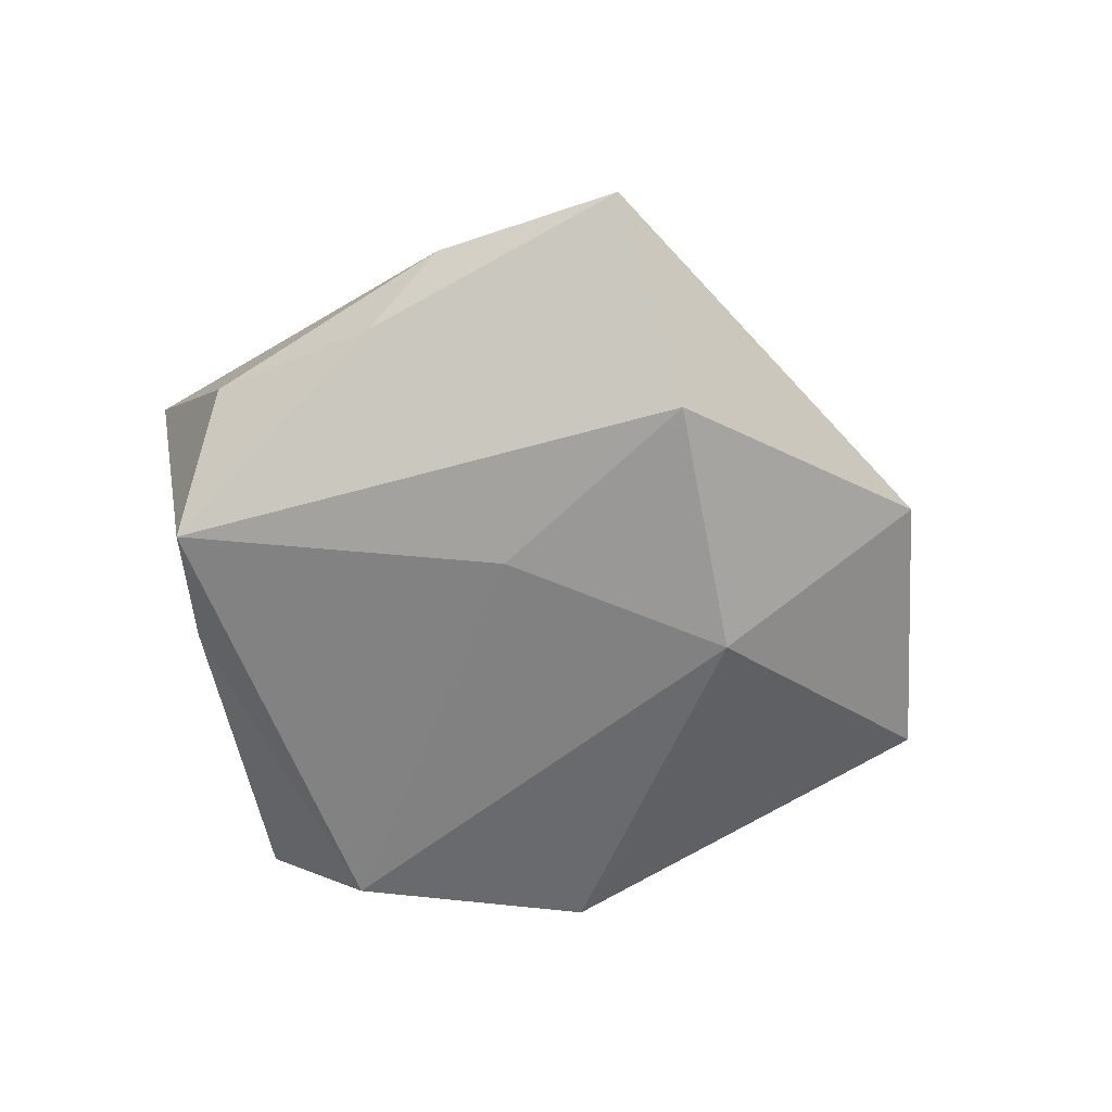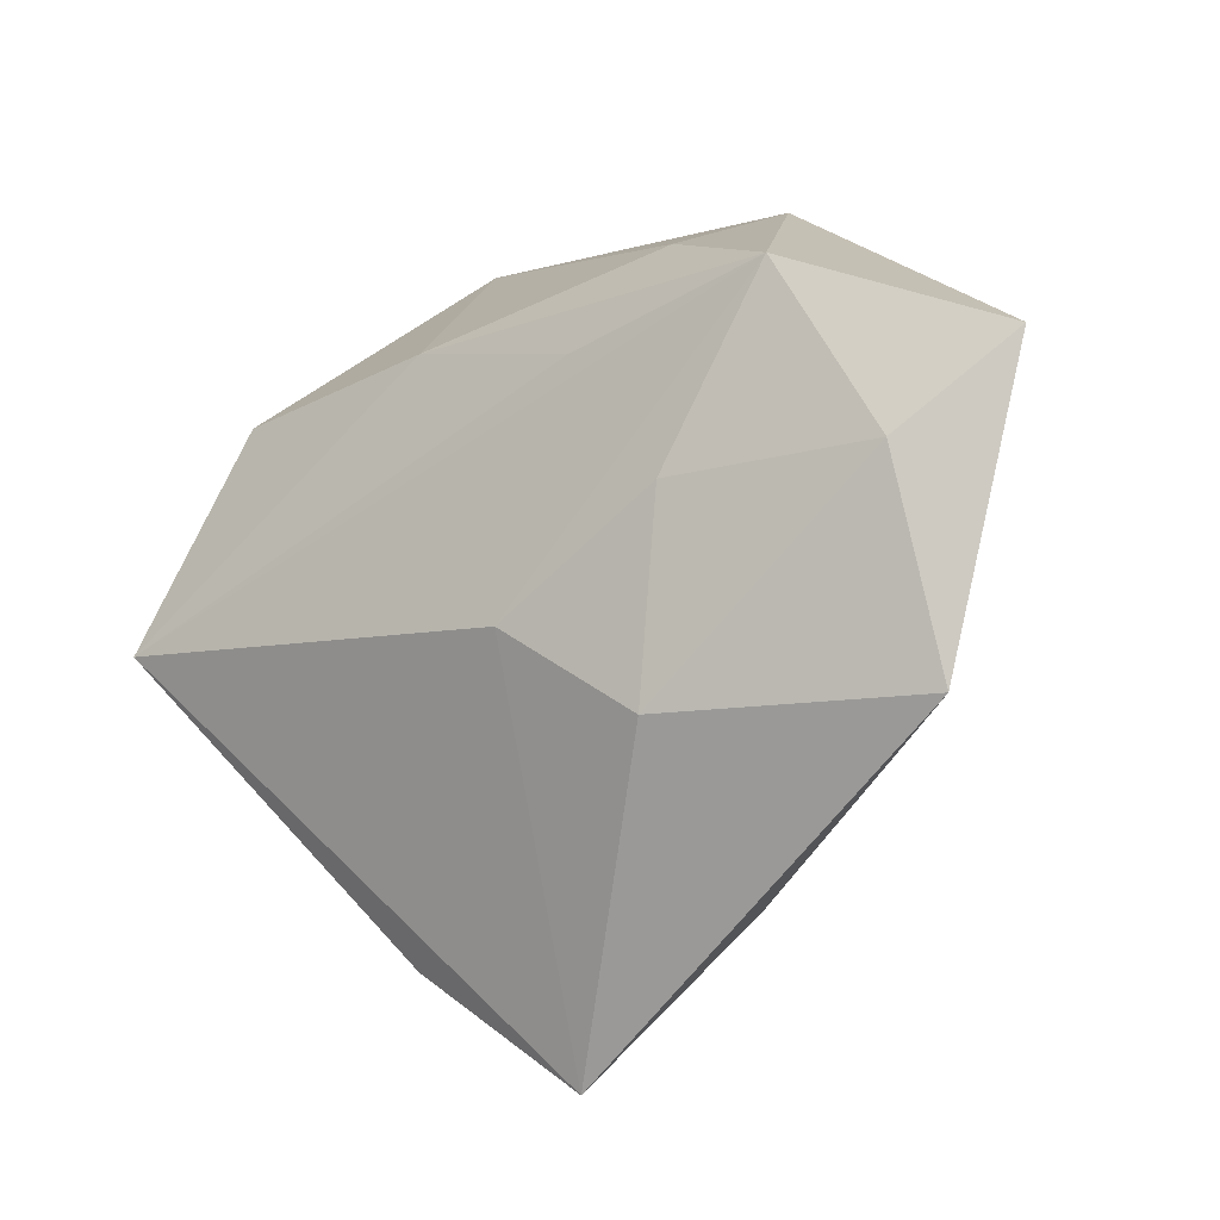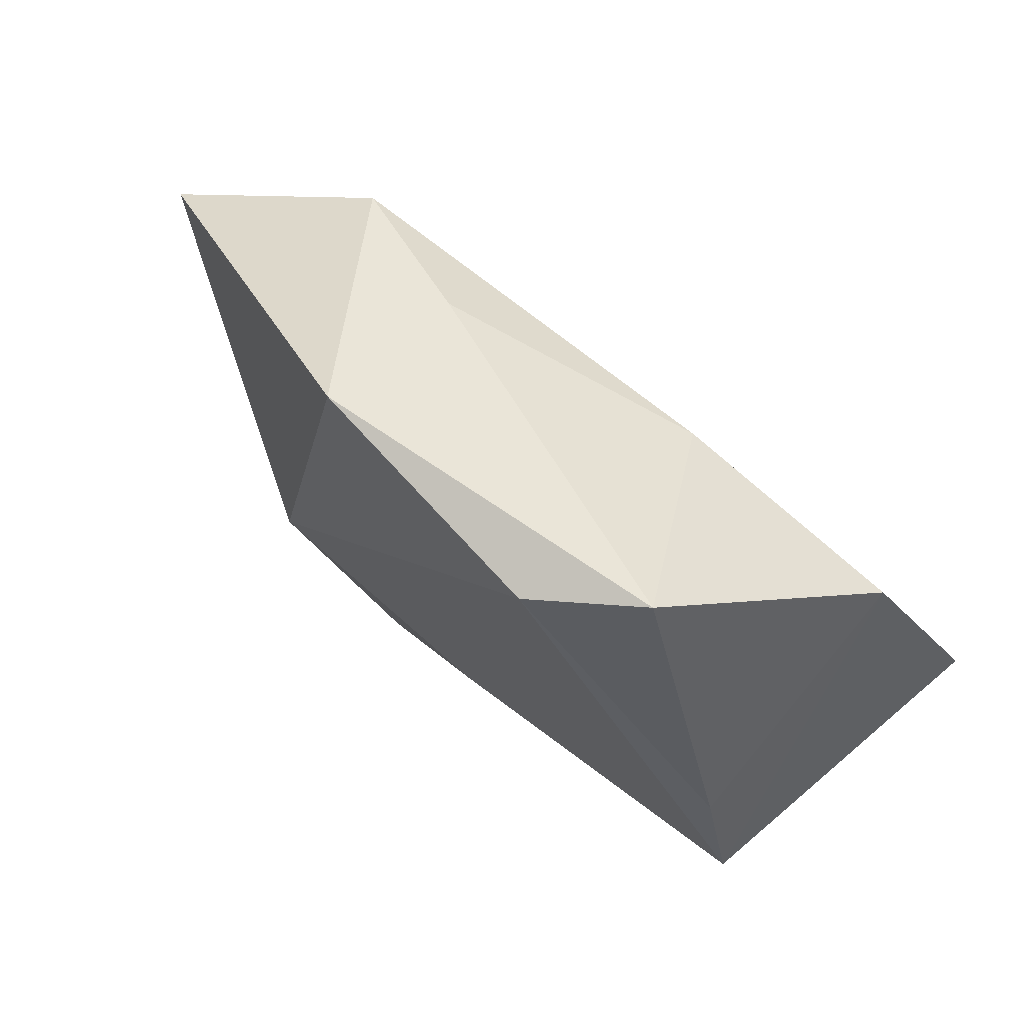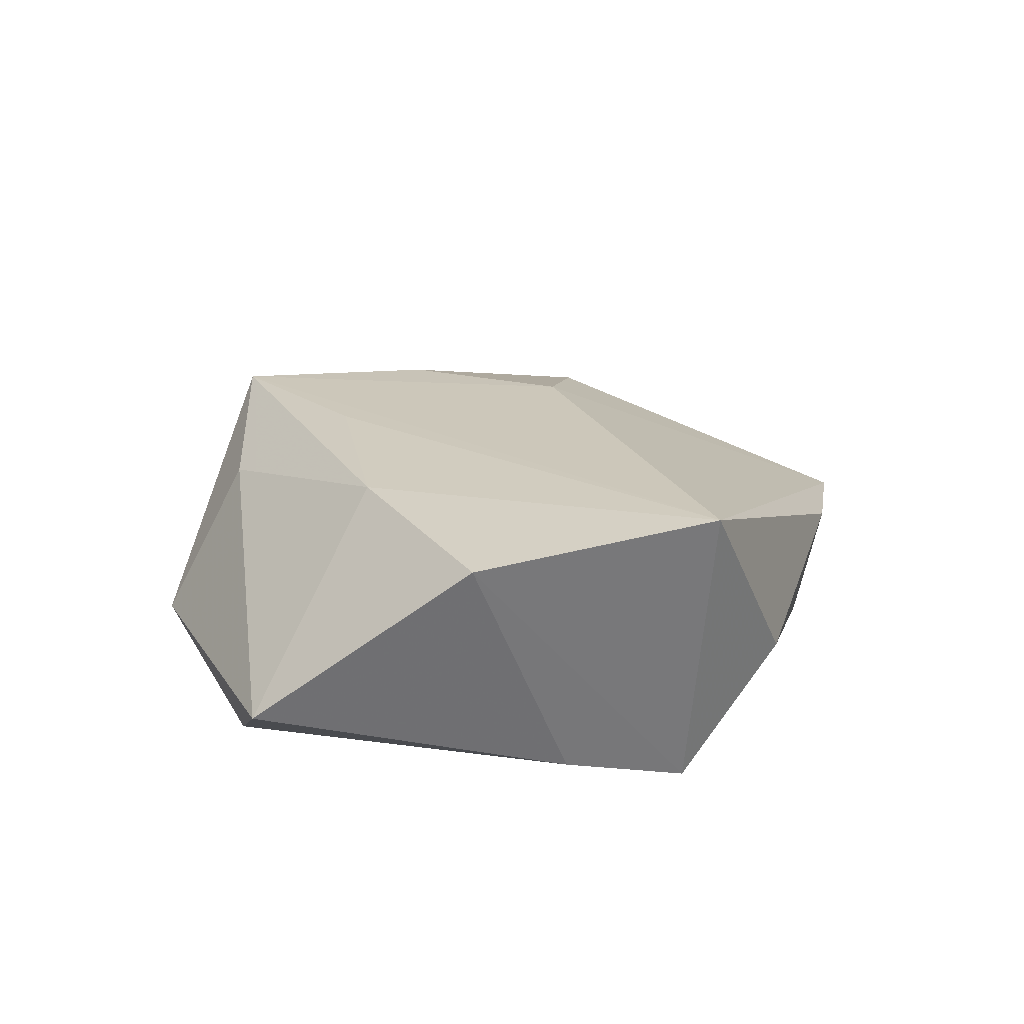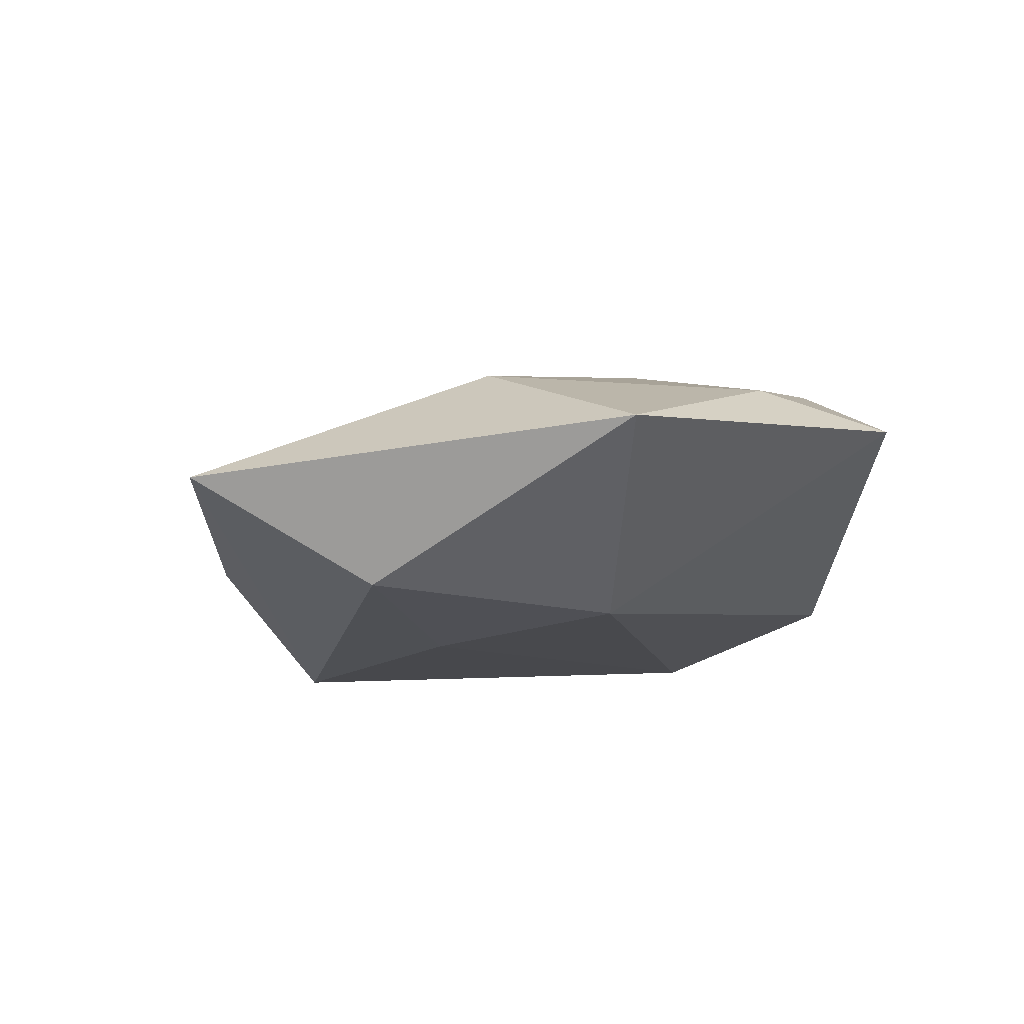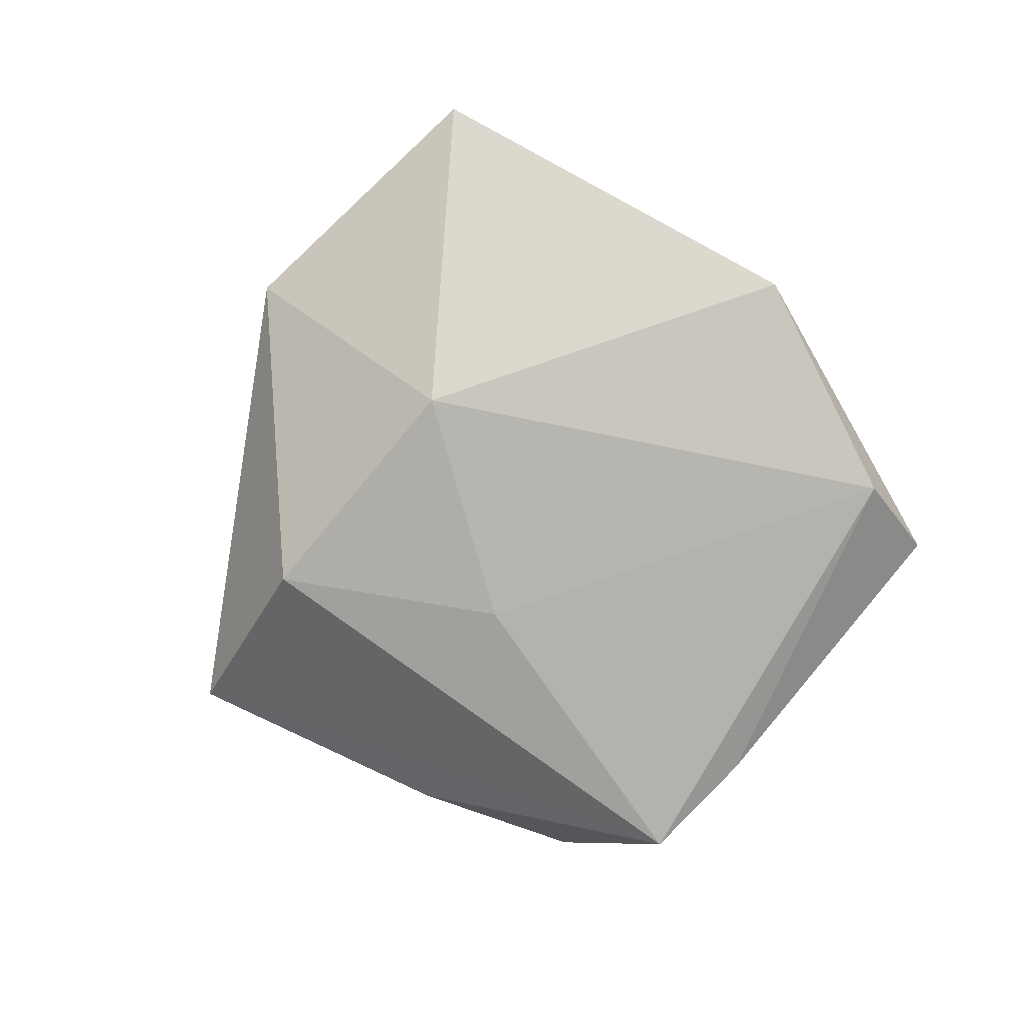
<metadata>
{"format":"obj","ext":"obj","renderer":"f3d","projection":"perspective","resolution":1024,"background":"white","views":[{"elev":-64.1,"azim":-15.6,"up":"+Z"},{"elev":-19.5,"azim":40.9,"up":"+Y"},{"elev":76.1,"azim":-141.3,"up":"+Y"},{"elev":22.3,"azim":-118.5,"up":"+Z"},{"elev":-14.2,"azim":47.8,"up":"+Z"},{"elev":-78.2,"azim":113.9,"up":"+Z"}]}
</metadata>
<code>
v 0.04514 -0.02172 0.001908
v -0.00918 0.02295 0.01452
v -0.03493 0.009854 -0.01422
v 0.03576 0.0196 0.01472
v 0.04482 0.0003759 0.009569
v -0.002949 -0.01022 -0.01701
v -0.04666 -0.002574 0.01883
v 0.01152 -0.03324 -0.01436
v 0.004842 -0.0105 0.01758
v 0.01228 0.01613 0.01566
v -0.00111 -0.05161 -0.001696
v -0.03988 -0.003211 -0.01649
v -0.02457 -0.02982 -0.0068
v 0.05624 0.01013 0.003684
v 0.02504 -0.006303 -0.01622
v 0.01876 -0.02101 0.01306
v -0.03964 -0.01622 -0.002472
v 0.02015 0.0386 -0.009655
v 0.02363 -2.7e-05 0.01613
v 0.01922 0.02847 0.008174
v -0.01893 -0.03786 0.002706
v -0.01913 0.04284 -0.00713
v -0.03545 0.0224 0.01343
v -0.008067 0.03991 -0.01407
f 1 16 11
f 1 15 14
f 9 7 11
f 11 16 9
f 14 15 18
f 18 15 24
f 8 1 11
f 15 1 8
f 7 2 23
f 11 7 21
f 7 17 21
f 5 1 14
f 16 1 5
f 7 9 4
f 4 5 14
f 14 18 4
f 12 3 24
f 12 17 7
f 12 8 11
f 7 23 12
f 12 23 3
f 24 3 22
f 3 23 22
f 22 18 24
f 22 23 2
f 10 2 7
f 7 4 10
f 10 4 2
f 19 9 16
f 19 4 9
f 16 5 19
f 5 4 19
f 15 8 6
f 8 12 6
f 24 15 6
f 6 12 24
f 13 12 11
f 17 12 13
f 11 21 13
f 13 21 17
f 2 4 20
f 20 22 2
f 20 4 18
f 18 22 20

</code>
